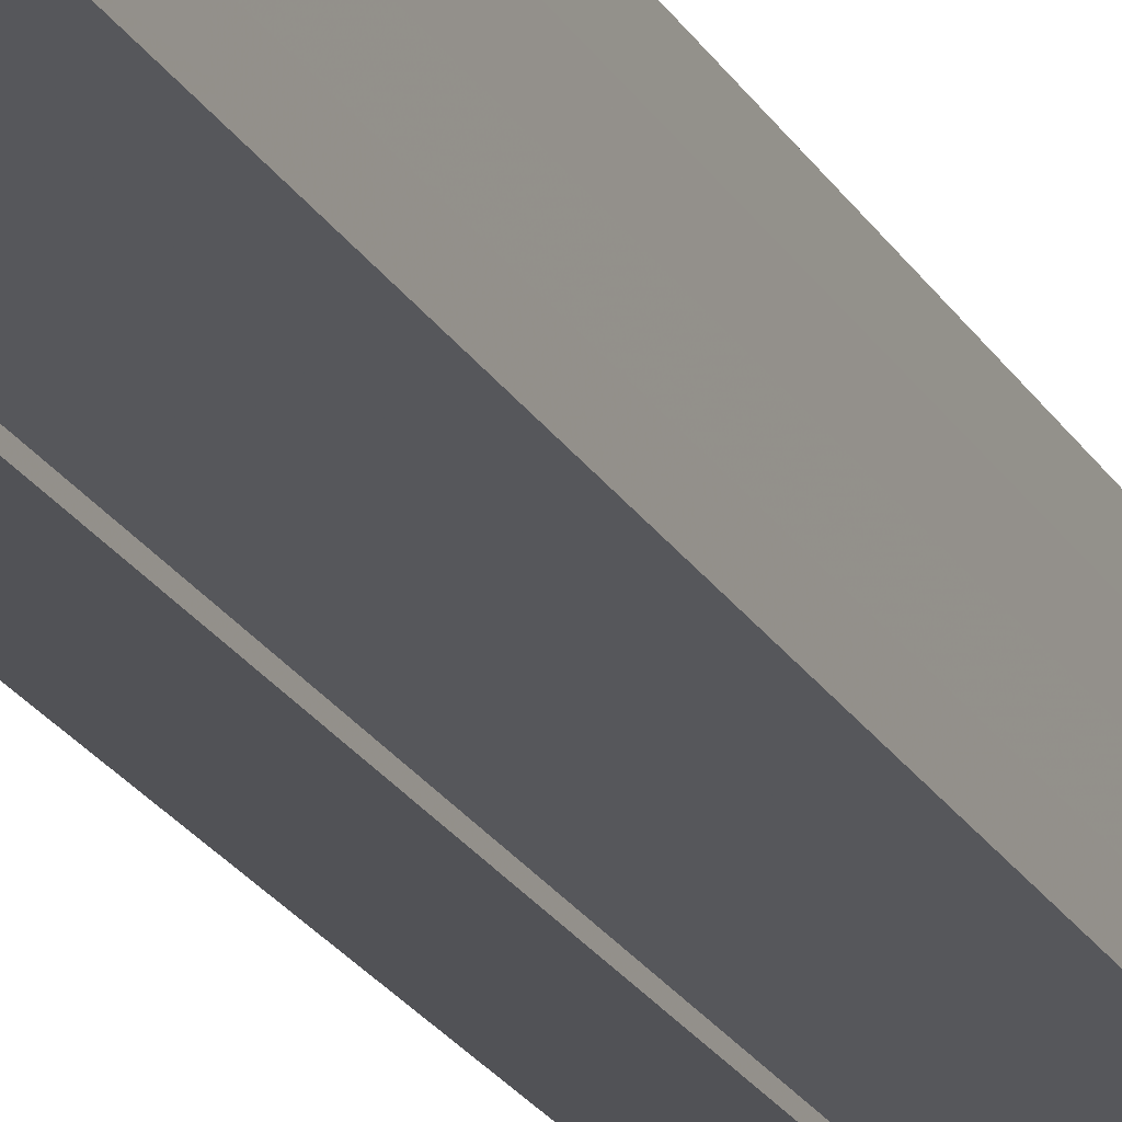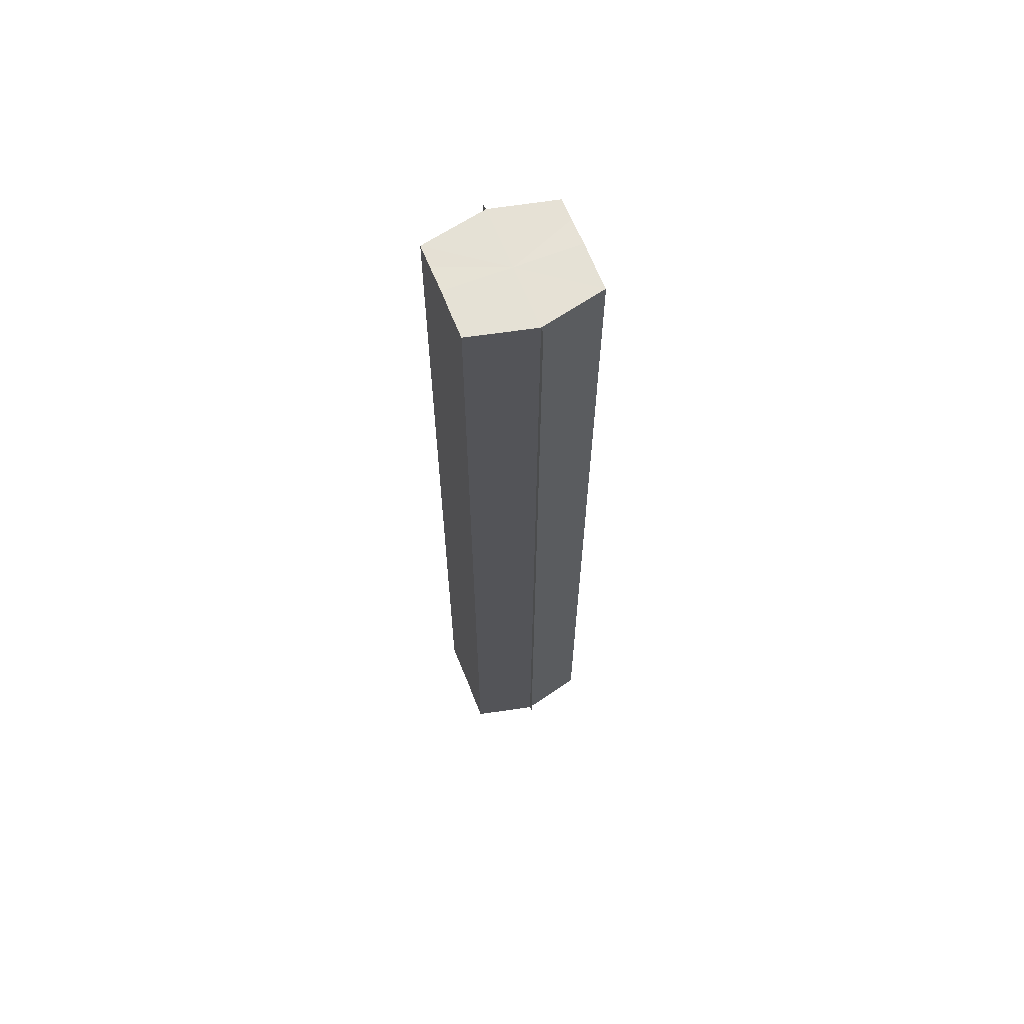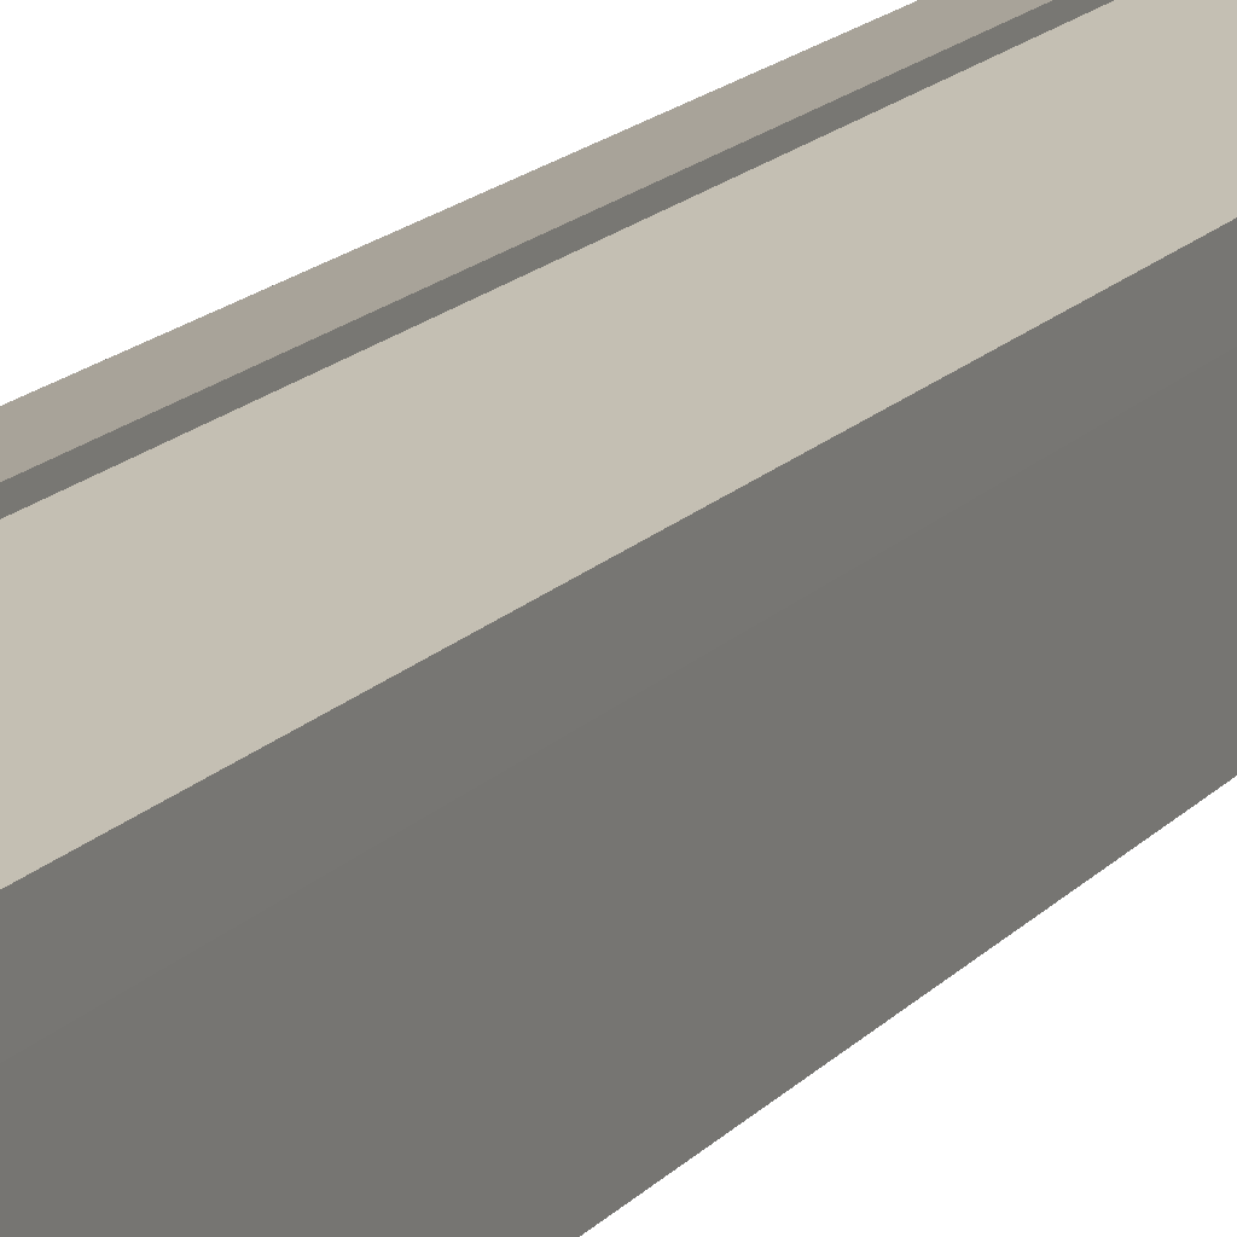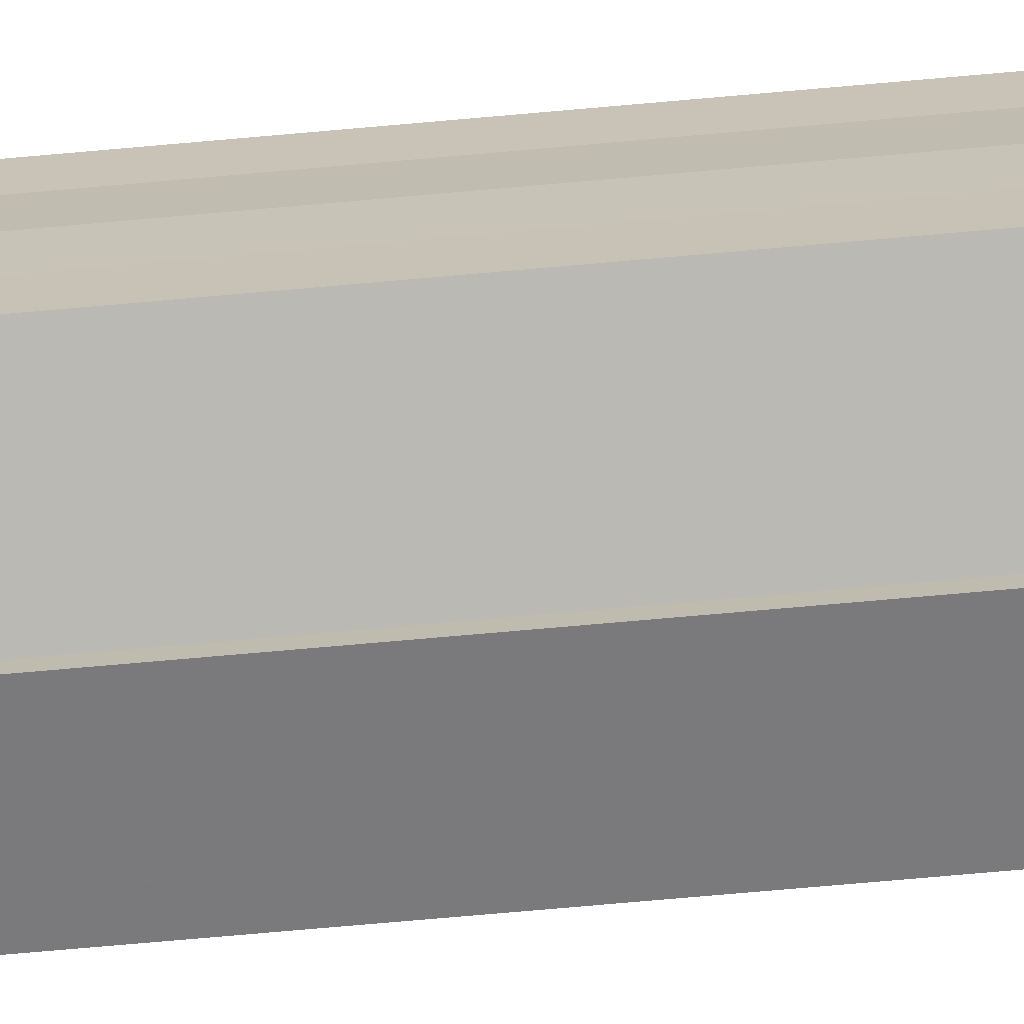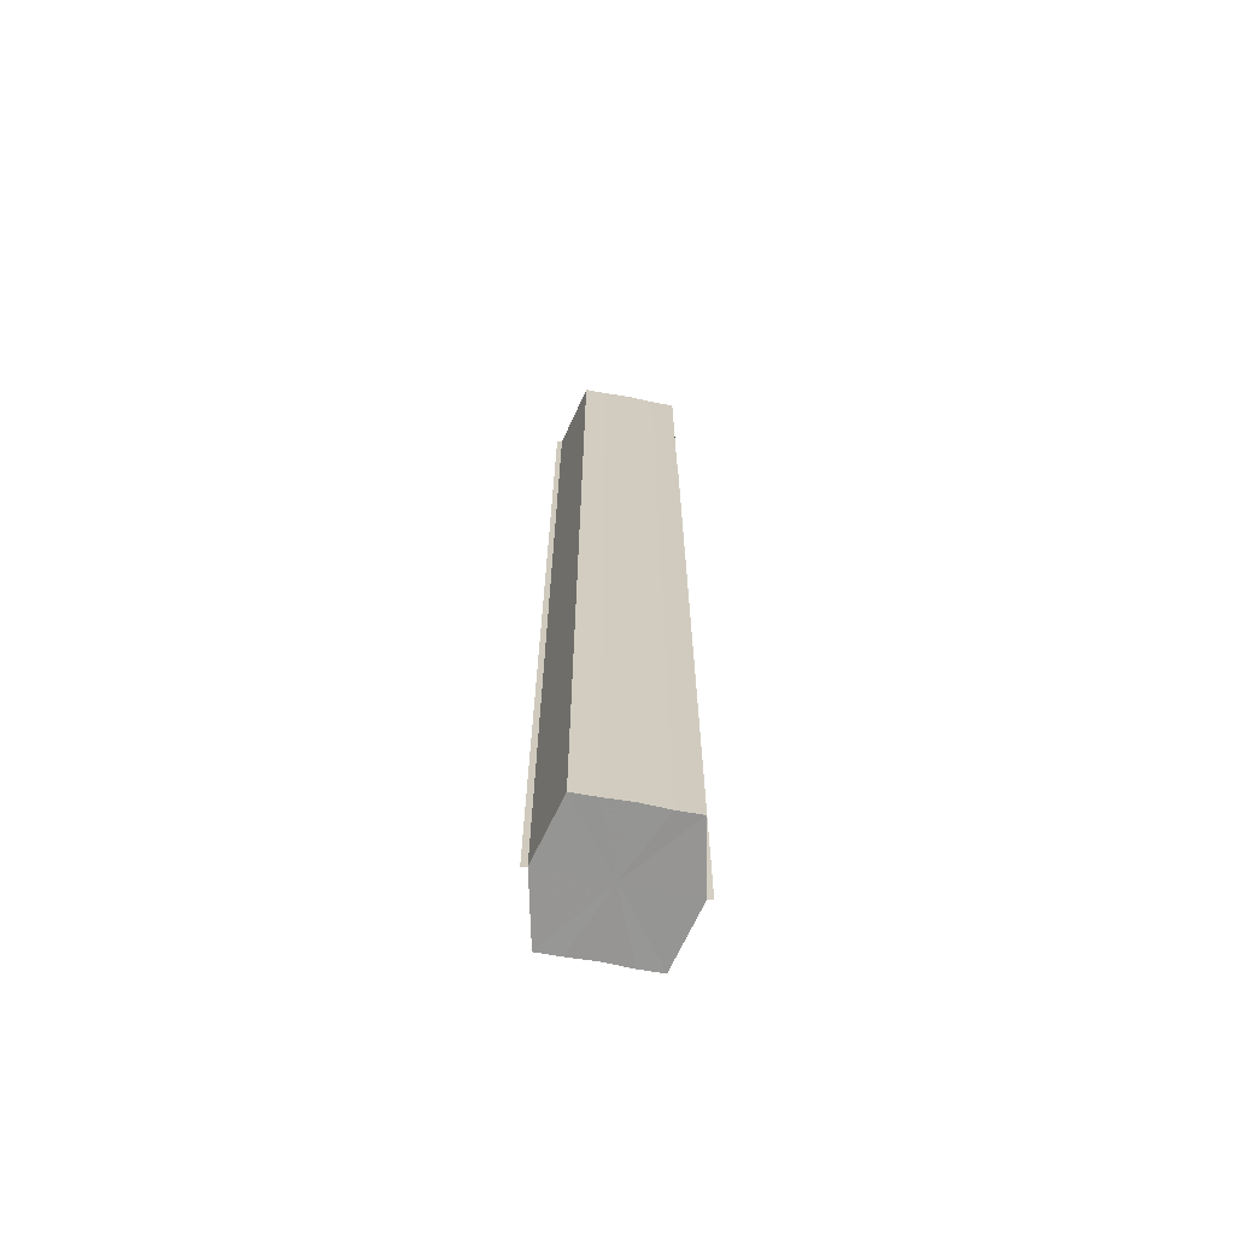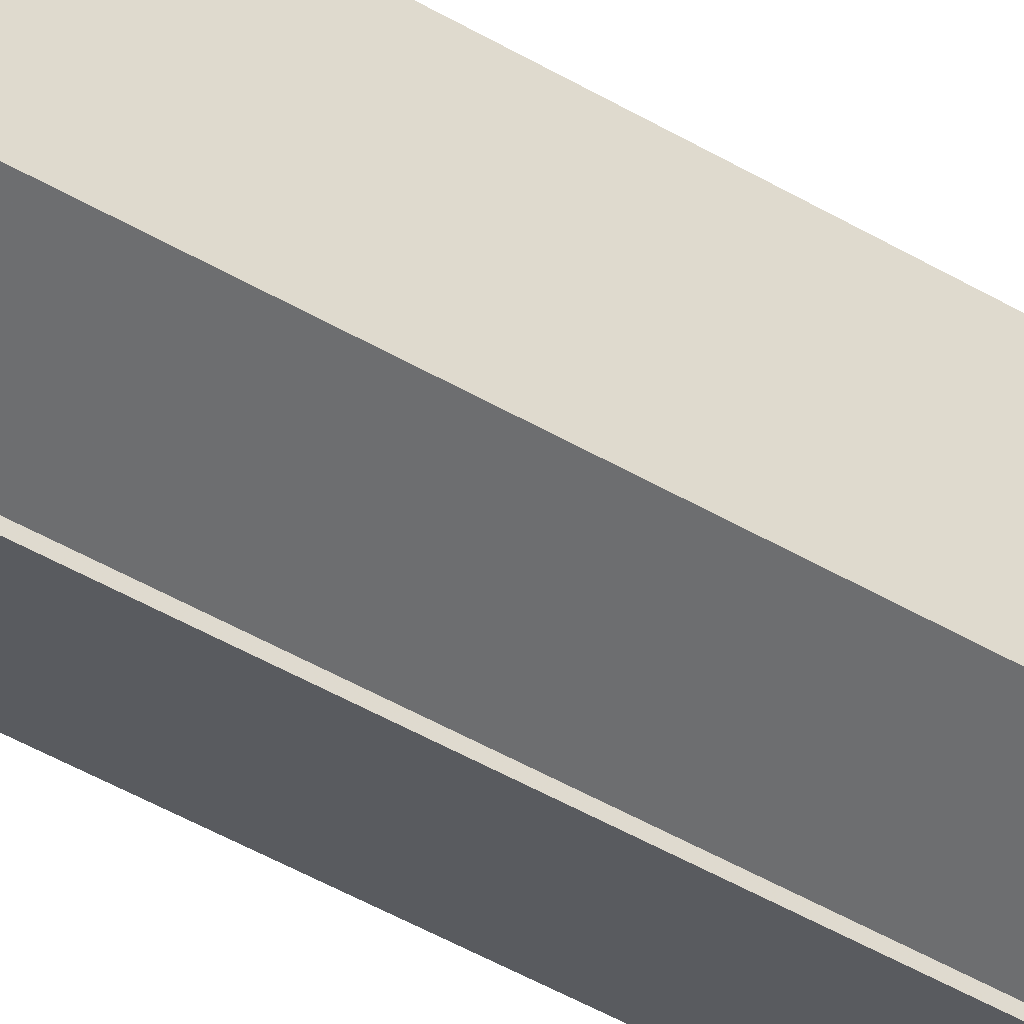
<metadata>
{"format":"obj","ext":"obj","renderer":"f3d","projection":"perspective","resolution":1024,"background":"white","views":[{"elev":-22.1,"azim":22.4,"up":"+Z"},{"elev":64.8,"azim":158.5,"up":"+Y"},{"elev":11.1,"azim":19.0,"up":"+Z"},{"elev":-70.5,"azim":95.2,"up":"+Z"},{"elev":-67.5,"azim":78.5,"up":"+Y"},{"elev":-43.4,"azim":54.6,"up":"+Z"}]}
</metadata>
<code>
o 179
v 2215 1861 9.139
v 2215 1861 9.14
v 2215 1861 9.139
v 2215 1861 9.142
v 2215 1861 9.142
v 2215 1861 9.146
v 2215 1861 9.146
v 2215 1861 9.15
v 2215 1861 9.15
v 2215 1861 9.154
v 2215 1861 9.154
v 2215 1861 9.158
v 2215 1861 9.158
v 2215 1861 9.16
v 2215 1861 9.16
v 2215 1861 9.161
v 2215 1861 9.161
v 2215 1861 9.161
v 2215 1861 9.158
v 2215 1861 9.158
v 2215 1861 9.154
v 2215 1861 9.154
v 2215 1861 9.15
v 2215 1861 9.15
v 2215 1861 9.146
v 2215 1861 9.146
v 2215 1861 9.142
v 2215 1861 9.142
v 2215 1861 9.14
v 2215 1861 9.14
v 2215 1861 9.15
v 2215 1861 9.142
v 2215 1861 9.146
v 2215 1861 9.142
v 2215 1861 9.15
v 2215 1861 9.146
v 2215 1861 9.154
v 2215 1861 9.15
v 2215 1861 9.158
v 2215 1861 9.154
v 2215 1861 9.158
v 2215 1861 9.16
v 2215 1861 9.158
v 2215 1861 9.16
v 2215 1861 9.161
v 2215 1861 9.154
v 2215 1861 9.158
v 2215 1861 9.161
v 2215 1861 9.16
v 2215 1861 9.15
v 2215 1861 9.154
v 2215 1861 9.158
v 2215 1861 9.158
v 2215 1861 9.146
v 2215 1861 9.15
v 2215 1861 9.154
v 2215 1861 9.154
v 2215 1861 9.142
v 2215 1861 9.146
v 2215 1861 9.15
v 2215 1861 9.15
v 2215 1861 9.146
v 2215 1861 9.146
v 2215 1861 9.142
v 2215 1861 9.142
v 2215 1861 9.14
v 2215 1861 9.142
v 2215 1861 9.14
v 2215 1861 9.139
v 2215 1861 9.139
v 2215 1861 9.139
v 2215 1861 9.15
v 2215 1861 9.14
v 2215 1861 9.142
v 2215 1861 9.142
v 2215 1861 9.146
v 2215 1861 9.146
v 2215 1861 9.15
v 2215 1861 9.15
v 2215 1861 9.154
v 2215 1861 9.154
v 2215 1861 9.158
v 2215 1861 9.158
v 2215 1861 9.16
f 1 2 3
f 4 2 5
f 6 4 7
f 8 6 9
f 10 8 11
f 12 10 13
f 14 12 15
f 14 16 15
f 15 17 18
f 15 19 20
f 20 21 22
f 22 23 24
f 24 25 26
f 26 27 28
f 28 29 30
f 3 29 30
f 31 32 29
f 31 33 32
f 31 29 34
f 31 35 33
f 31 34 36
f 31 37 35
f 31 36 38
f 31 39 37
f 31 38 40
f 31 40 41
f 31 42 39
f 31 41 42
f 43 42 44
f 45 42 44
f 46 47 43
f 48 49 45
f 50 51 46
f 52 49 53
f 54 55 50
f 56 52 57
f 58 59 54
f 60 56 61
f 62 60 63
f 64 62 65
f 66 67 58
f 68 64 66
f 68 69 66
f 66 70 71
f 72 73 74
f 72 75 73
f 72 74 76
f 72 77 75
f 72 76 78
f 72 79 77
f 72 78 80
f 72 81 79
f 72 80 82
f 72 83 81
f 72 82 84
f 72 84 83

</code>
